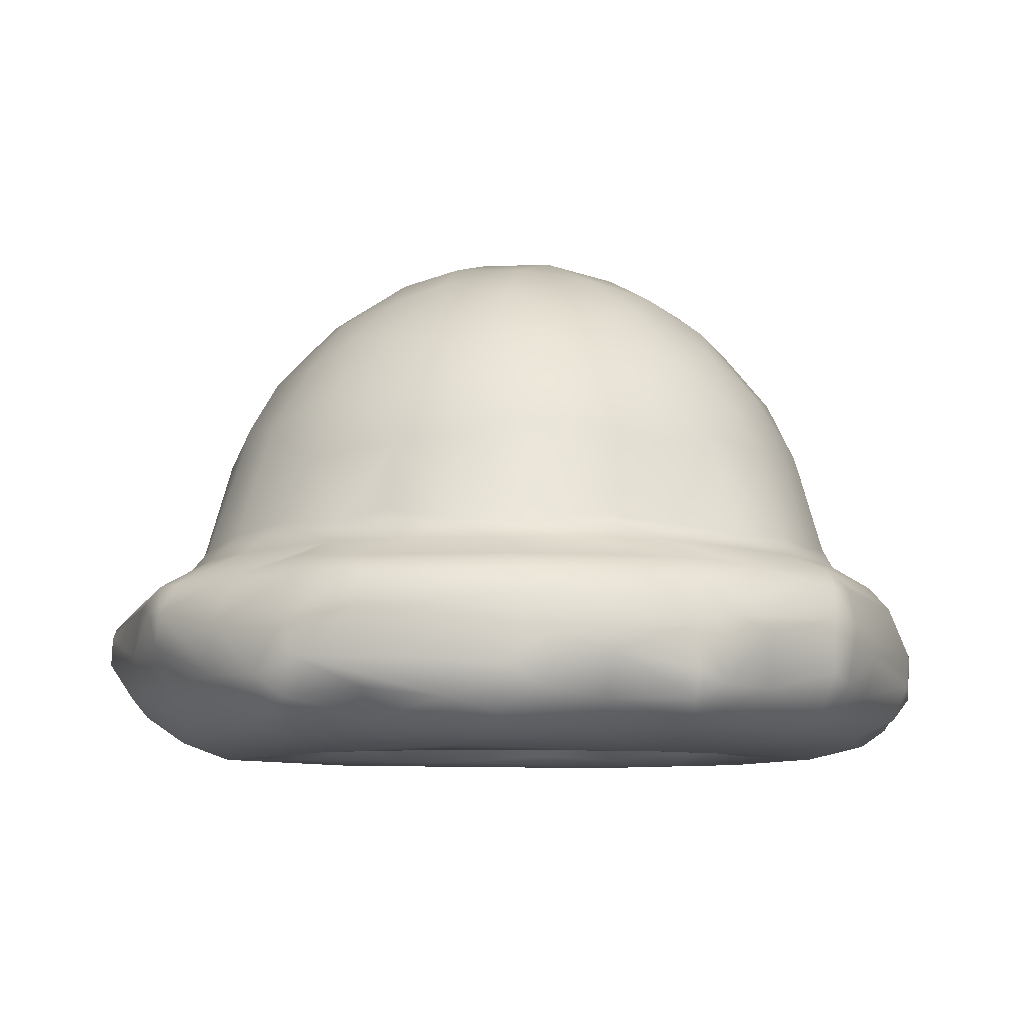
<metadata>
{"format":"obj","ext":"obj","renderer":"f3d","projection":"perspective","resolution":1024,"background":"white","views":[{"elev":-7.9,"azim":179.0,"up":"+Y"}]}
</metadata>
<code>
o 球
v 0.6396 -0.1091 -1.081
v 0.6662 -0.456 -1.098
v 1.051 -0.4039 -0.6597
v 0.03536 1.034 0.02254
v 1.208 -0.415 -0.2722
v 0.7914 0.597 0.0773
v 0.9453 -0.5953 0.1055
v 0.9337 0.07397 0.3757
v 0.927 -0.007099 0.5259
v 0.7579 -0.561 0.7587
v 0.4639 0.3037 0.8231
v -1.028 0.007674 0.1988
v -0.9304 0.3319 -0.07988
v -1.044 0.000366 -0.09741
v -0.8795 -0.5975 -0.3253
v -0.2326 -0.4676 -1.191
v -0.000441 0.05015 -1.015
v 0.3063 0.0027 -1.006
v 0.05157 -0.3704 -1.287
v 0.2129 -0.4657 -1.228
v 0.1201 -0.5562 -1.141
v 0.03463 0.6552 -0.7512
v 0.07366 -0.00113 -1.052
v -0.01458 -0.1034 -1.22
v 0.4692 -0.216 -1.198
v 0.428 -0.5183 -1.072
v 0.1561 -0.2364 -0.206
v 0.02773 0.8329 -0.5673
v 0.1691 0.3153 -0.9239
v 0.3871 0.8217 -0.4299
v 0.5406 0.06414 -0.8533
v 0.6273 -0.0459 -1.009
v 0.673 -0.239 -1.123
v 0.7264 -0.4861 -1.019
v 0.3624 0.3063 -0.8707
v 0.004915 -0.226 -0.2479
v 0.4634 -0.1133 -1.174
v 0.4498 -0.4338 -1.151
v 0.3755 0.6698 -0.6366
v 0.7096 0.08629 -0.7077
v 0.8892 -0.234 -0.9017
v 0.7986 -0.5152 -0.8408
v 0.7529 -0.394 -1.069
v 0.27 -0.4976 -0.4932
v 0.617 0.283 -0.725
v 0.5524 0.00616 -0.9044
v 1.015 -0.1083 -0.7671
v 1.062 -0.1914 -0.7743
v 1.079 -0.2862 -0.726
v 0.9988 -0.5127 -0.5486
v 0.64 -0.5845 -0.342
v 0.8236 -0.001536 -0.6655
v 0.8985 -0.3818 -0.8623
v 0.607 -0.5709 -0.8919
v 0.5739 0.4802 -0.6544
v 1.181 -0.2968 -0.4551
v 0.5505 0.7721 -0.3265
v 0.6441 0.6078 -0.4534
v 0.7633 0.3985 -0.4992
v 1.073 -0.1089 -0.6854
v 0.8537 0.4472 -0.2376
v 1.274 -0.2285 -0.2646
v 0.8847 0.2867 -0.3482
v 0.2089 -0.2173 -0.1021
v 0.9318 -0.002906 -0.5133
v 1.159 -0.1578 -0.4683
v 0.8966 -0.579 -0.451
v 1.06 -0.5463 -0.247
v 0.5905 0.804 -0.1281
v 0.7708 0.603 -0.1902
v 1.274 -0.1925 -0.1908
v 0.4091 0.9286 -0.03641
v 0.5725 -0.5256 0.189
v 1.078 -0.03615 -0.1412
v 0.9283 0.3518 -0.05286
v 0.6077 0.8007 0.03237
v 0.9279 0.02061 0.4626
v 1.073 -0.1927 0.7235
v 1.139 -0.3603 0.4785
v 0.2392 -0.2231 -0.01534
v 1.043 -0.008465 0.1671
v 1.014 -0.08523 0.7066
v 0.8695 0.3136 0.3597
v 0.3356 0.9534 0.1421
v 0.1982 -0.201 0.07114
v 0.3818 0.9013 0.2596
v 0.8129 -0.000967 0.6725
v 0.8328 -0.194 0.9565
v 0.8839 -0.3701 0.9357
v 0.4007 -0.5837 0.6081
v 0.4262 -0.4894 0.3601
v 0.7672 0.3213 0.5388
v 1.067 -0.1422 0.7044
v 1.026 -0.3253 0.7674
v 0.834 -0.2962 0.9807
v 0.7916 -0.3662 0.9943
v 0.7672 -0.4447 0.9636
v 0.1677 -0.2347 0.1944
v 0.9698 -0.1303 0.817
v 0.2652 0.795 0.5526
v 0.4648 0.04403 0.9055
v 0.5177 -0.08716 1.062
v 0.5723 -0.01064 0.8904
v 0.1435 0.05593 1.003
v 0.4243 -0.3883 1.149
v 0.2509 0.3039 0.909
v 0.3047 0.01298 0.9827
v -0.08464 0.0821 1.001
v 0.04004 -0.09514 1.231
v 0.01928 -0.4798 1.201
v 0.04211 -0.5466 1.103
v 0.07457 0.004061 1.048
v 0.09441 -0.388 1.252
v -0.1048 0.6493 0.7475
v -0.2688 -0.1807 1.22
v -0.261 -0.2937 1.238
v -0.2446 -0.4519 1.196
v -0.02567 -0.3832 1.27
v -0.08118 -0.1021 1.239
v 0.05031 0.9666 0.3285
v -0.08522 0.7698 0.6355
v 0.04131 0.3365 0.9324
v -0.4882 -0.01912 0.9705
v -0.5122 -0.4383 1.205
v -0.3078 -0.6016 0.833
v -0.2291 -0.5217 0.55
v -0.1615 0.3293 0.9231
v -0.05208 -0.000583 1.059
v -0.2674 -0.1005 1.172
v 0.1268 -0.5809 0.7112
v -0.6788 -0.5227 1.014
v -0.08348 -0.2519 0.2648
v -0.1379 0.8781 0.4813
v -0.1089 1.005 0.1935
v -0.3866 0.3556 0.8428
v -0.6271 -0.09511 1.088
v -0.9322 -0.08513 0.7959
v -0.8913 -0.2693 0.914
v -0.8115 -0.517 0.8344
v -0.6916 -0.5809 0.7458
v -0.5687 -0.5958 0.5725
v -0.5499 0.3562 0.7456
v -0.6295 0.005344 0.8387
v -0.731 -0.4203 1.104
v -0.3362 -0.5794 0.6299
v -0.3591 0.574 0.7297
v -0.524 0.8291 0.2256
v -1.074 -0.2274 0.7375
v -1.043 -0.4174 0.7715
v -1.034 -0.497 0.708
v -0.8596 -0.1343 0.8926
v -0.3585 0.924 0.2313
v -1.164 -0.3347 0.4938
v -1.092 -0.5019 0.4438
v -0.9562 -0.5747 0.4007
v -0.8633 0.005991 0.61
v -0.7366 0.2752 0.6054
v -1.037 -0.1347 0.7463
v -1.095 -0.3789 0.7139
v -0.7792 -0.5984 0.5478
v -1.16 -0.06372 0.2582
v -1.232 -0.1761 0.2687
v -1.206 -0.5002 0.2381
v -1.157 -0.5502 0.1454
v -0.5568 -0.5025 0.1356
v -0.7033 0.5788 0.3957
v -0.6672 0.7057 0.229
v -0.8155 0.5189 0.2385
v -0.8553 0.3227 0.3839
v -1.135 -0.139 0.4744
v -1.139 -0.4337 0.4723
v -1.224 -0.4988 0.08819
v -1.267 -0.4273 0.1841
v -0.8666 0.4605 0.1444
v -0.9422 0.2851 0.1315
v -0.7726 -0.5929 -0.05906
v -0.5731 -0.5068 -0.0643
v -1.179 -0.06426 0.09297
v -0.3801 0.9429 0.01613
v -1.264 -0.419 0.04148
v -0.9931 -0.002728 -0.3319
v -1.222 -0.4214 -0.3485
v -1.198 -0.4594 -0.2113
v -0.5345 0.8439 -0.1217
v -0.6846 0.7193 -0.1028
v -0.8225 0.5464 -0.1318
v -0.8875 0.03685 -0.5025
v -1.071 -0.313 -0.6537
v -0.9441 -0.5411 -0.6008
v -0.7585 0.5279 -0.3649
v -0.887 0.3523 -0.2749
v -0.8457 0.2892 -0.4248
v -1.178 -0.1337 -0.2917
v -1.207 -0.3861 -0.4192
v -0.595 0.7572 -0.2715
v -0.1027 0.9948 -0.2348
v -0.669 0.03882 -0.7703
v -0.9085 -0.2226 -0.9193
v -0.9032 -0.3784 -0.922
v -0.9586 -0.4075 -0.847
v -1.034 -0.4318 -0.6636
v -0.6053 0.6506 -0.4531
v -0.4624 -0.5126 -0.355
v -0.7437 0.3265 -0.5711
v -0.8002 -0.01196 -0.7365
v -0.4826 0.5977 -0.6316
v -0.6791 -0.07761 -0.9753
v -0.594 -0.2316 -1.129
v -0.7117 -0.2699 -1.045
v -0.6514 -0.5149 -0.9648
v -0.4434 -0.5714 -1.003
v -0.2337 -0.2331 -0.1093
v -0.9155 -0.1312 -0.8761
v -0.4223 0.857 -0.3257
v -0.7674 -0.5646 -0.787
v -0.4874 -0.3864 -1.196
v -0.488 -0.5256 -1.115
v -0.3719 -0.5992 -0.8502
v -0.5657 -0.423 -1.154
v -0.7012 -0.4294 -1.023
v -0.3615 0.7785 -0.518
v -0.5676 0.356 -0.7317
v -0.2187 0.351 -0.901
v -0.2129 0.07767 -0.9816
v -0.2444 -0.3342 -1.234
v -0.4 0.305 -0.8556
v -0.1239 -0.1779 -0.1122
v -0.4039 0.00702 -0.9667
v -0.4946 -0.1262 -1.138
v -0.4794 -0.4643 -1.174
v -0.04915 -0.4369 -1.261
v -0.1052 -0.5357 -0.6066
v -0.1201 0.4755 -0.8639
v -0.008523 0.9387 -0.3916
v -0.01105 -0.1769 -1.26
v 0.1011 1.017 -0.1227
v -0.1256 -0.5869 -0.7363
v -0.01567 0.3818 -0.9186
v -0.09491 -0.1963 -0.1824
v 0.06317 -0.163 -0.1177
v 0.2365 0.9994 -0.01726
v 0.1058 -0.1532 -0.0163
v 0.002038 -0.1206 -0.001666
v -0.188 1.01 0.04457
v -0.1018 -0.1619 0.08754
v -0.07917 1.021 -0.1194
v -0.1528 -0.1711 -0.02373
v -0.1575 0.002543 -1.033
v 0.07544 -0.5043 -1.225
v 0.1908 0.9621 -0.289
v 0.6386 -0.3468 -1.141
v 0.2388 0.7082 -0.6618
v 0.2187 0.06236 -0.9867
v 0.474 -0.5826 -0.5469
v 0.4321 0.4303 -0.7826
v 0.3899 0.09671 -0.9194
v 0.4911 -0.05901 -1.106
v 0.2323 0.8771 -0.4463
v 0.2224 0.5182 -0.8197
v 0.6558 -0.5344 -0.9924
v 0.5056 0.6899 -0.5114
v 0.8287 -0.09552 -0.8822
v 0.855 0.06767 -0.5404
v 0.5747 -0.5993 -0.7345
v 0.4292 -0.5261 -0.4253
v 0.3622 0.9308 -0.1904
v 0.5486 -0.5203 -0.2318
v 0.9709 0.04654 -0.3073
v 1.1 -0.1873 -0.7139
v 0.7109 -0.581 -0.06496
v 1.184 -0.467 -0.08701
v 0.5712 -0.5038 -0.04044
v 1.011 0.05246 -0.08268
v 1.192 -0.101 -0.02567
v 1.287 -0.2598 -0.1755
v 1.282 -0.309 -0.2342
v 1.003 0.05108 0.1478
v 1.155 -0.08522 0.2186
v 1.21 -0.3014 0.2565
v 1.205 -0.1714 0.1992
v 1.088 -0.5419 0.1056
v 1.181 -0.454 0.1623
v 0.8997 0.3875 0.1709
v 0.6944 -0.5898 0.3019
v 1.124 -0.4643 0.364
v 0.9841 -0.5469 0.4599
v 1.05 -0.4291 0.6132
v 0.5924 0.7675 0.2614
v 0.585 -0.5962 0.7272
v 0.7444 0.6106 0.2507
v 0.7539 0.5085 0.4017
v 0.577 0.6217 0.5191
v 0.5034 -0.5459 0.3851
v 0.6753 0.4778 0.5482
v 0.7991 0.08361 0.6091
v 0.94 -0.2527 0.8955
v 0.8826 -0.4375 0.8796
v 0.8082 -0.4944 0.8787
v 0.4305 0.7737 0.4711
v 0.618 0.4018 0.6696
v 0.6729 0.06696 0.7527
v 0.09256 1.013 0.1589
v 0.2269 -0.5266 0.5613
v 0.4709 -0.2027 1.138
v 0.2476 0.9227 0.3415
v 0.403 -0.5184 1.053
v 0.3484 0.6161 0.7022
v 0.2671 -0.5886 0.949
v 0.394 0.4497 0.7916
v 0.07956 -0.1733 0.1324
v 0.123 0.4812 0.8635
v 0.02239 -0.2089 1.291
v 0.06533 0.8959 0.4696
v 0.1106 0.6848 0.7187
v -0.004148 -0.5146 0.5868
v -0.07916 -0.2023 1.288
v -0.2292 -0.5485 1.078
v 0.01656 -0.2043 0.2148
v -0.1117 -0.5621 0.6548
v -0.1746 0.4944 0.8433
v -0.4611 -0.5227 1.146
v -0.5721 -0.5221 1.117
v -0.6708 -0.4259 1.149
v -0.437 -0.5767 1.019
v -0.2819 0.7288 0.6211
v -0.3556 0.04537 0.9551
v -0.5305 0.05008 0.8663
v -0.5594 -0.3063 1.218
v -0.5766 -0.1864 1.181
v -0.6854 0.08277 0.7321
v -0.6863 -0.1702 1.118
v -0.7122 -0.293 1.139
v -0.8713 -0.4246 0.8983
v -0.295 0.8796 0.4076
v -0.4393 0.6798 0.5836
v -0.4901 -0.5657 0.4604
v -0.599 0.5246 0.5966
v -0.5328 0.747 0.3986
v -0.4212 -0.4868 0.3637
v -0.2096 -0.2564 0.1892
v -0.8161 0.08075 0.5852
v -1.028 -0.2775 0.8108
v -0.9121 0.06081 0.4402
v -0.9885 -0.05692 0.6931
v -0.954 -0.5535 0.654
v -0.7401 0.4258 0.505
v -0.6095 -0.5645 0.2897
v -0.6959 -0.5772 0.09892
v -0.9888 0.0816 0.1718
v -1.26 -0.2974 0.2726
v -1.24 -0.4249 0.2922
v -1.263 -0.2321 0.06254
v -0.5509 0.8408 0.06014
v -0.973 -0.5941 0.0784
v -0.2574 -0.242 0.06426
v -0.7684 0.6304 0.05371
v -1.008 0.05924 -0.08171
v -1.237 -0.3082 -0.2137
v -1.12 -0.06468 -0.2752
v -1.228 -0.2886 -0.3475
v -0.3142 0.9648 -0.1259
v -0.6627 -0.5721 -0.202
v -0.5518 -0.5177 -0.2129
v -0.9727 0.06038 -0.2732
v -0.514 -0.584 -0.5282
v -0.9052 -0.07246 -0.8221
v -0.9706 -0.1206 -0.7807
v -1.034 -0.5581 -0.3791
v -1.162 -0.4911 -0.4035
v -0.984 -0.2388 -0.8402
v -0.8728 -0.4979 -0.8583
v -0.808 0.05681 -0.6124
v -0.6664 0.458 -0.5763
v -0.3797 -0.5305 -0.4749
v -0.2353 0.8985 -0.4083
v -0.681 -0.6009 -0.5981
v -0.2223 -0.5272 -0.5608
v -0.4678 0.05554 -0.9009
v -0.4744 -0.06188 -1.088
v -0.4871 -0.2602 -1.19
v -0.2045 -0.5634 -1.051
v -0.2306 0.7185 -0.6579
v -0.3521 0.5048 -0.7815
v 0.2272 -0.5912 -0.7136
v 0.1791 -0.5881 -1.007
v -0.0923 0.6674 -0.7338
v 0.1196 -0.5176 -0.579
v -0.000541 -0.05928 -1.171
v -0.06603 -0.2917 -1.277
f 22 28 252
f 238 259 29
f 22 259 238
f 29 253 17
f 253 18 23
f 246 4 236
f 196 246 236
f 239 240 243
f 24 388 37
f 196 250 234
f 388 18 257
f 196 236 250
f 235 37 25
f 234 258 28
f 250 258 234
f 21 54 385
f 20 26 21
f 21 26 54
f 385 384 218
f 54 264 385
f 259 35 29
f 256 18 253
f 35 256 253
f 387 254 44
f 387 384 254
f 387 44 27
f 35 31 256
f 46 32 257
f 257 1 37
f 38 251 2
f 252 39 259
f 1 41 33
f 1 262 41
f 41 53 43
f 258 250 30
f 260 34 42
f 34 53 42
f 384 264 254
f 261 55 39
f 255 55 45
f 32 46 262
f 265 64 27
f 45 263 40
f 240 242 243
f 27 64 240
f 46 52 47
f 236 241 250
f 53 48 49
f 262 47 48
f 30 266 57
f 42 3 50
f 54 42 67
f 261 57 58
f 254 264 51
f 261 58 55
f 265 51 267
f 59 70 61
f 265 267 64
f 63 268 263
f 65 60 47
f 250 241 266
f 3 49 56
f 269 66 56
f 60 66 269
f 3 56 5
f 63 61 75
f 65 268 74
f 241 236 4
f 60 274 71
f 276 5 56
f 5 68 50
f 264 67 7
f 67 68 7
f 7 270 51
f 5 271 68
f 271 281 68
f 7 284 270
f 70 76 6
f 69 76 70
f 70 75 61
f 267 272 80
f 268 75 273
f 71 280 275
f 62 275 276
f 75 277 273
f 273 81 74
f 81 278 274
f 280 279 275
f 275 282 276
f 276 282 271
f 272 270 73
f 284 73 270
f 6 283 75
f 288 290 6
f 283 290 291
f 277 8 77
f 241 4 302
f 280 93 78
f 7 281 286
f 8 295 77
f 8 83 295
f 278 9 82
f 241 302 84
f 78 94 79
f 84 86 288
f 10 289 7
f 286 10 7
f 288 291 290
f 291 294 92
f 291 92 83
f 92 294 300
f 77 295 87
f 9 77 87
f 295 92 301
f 85 310 243
f 93 82 99
f 78 99 296
f 298 10 286
f 94 297 287
f 103 102 82
f 84 302 305
f 302 120 305
f 86 305 299
f 299 305 100
f 297 89 97
f 297 97 298
f 89 96 97
f 289 90 284
f 299 307 292
f 293 90 91
f 292 300 294
f 300 309 11
f 91 90 303
f 301 101 103
f 101 11 107
f 95 304 105
f 102 304 88
f 305 120 313
f 10 306 308
f 10 298 306
f 105 312 113
f 100 313 314
f 307 311 309
f 309 106 11
f 11 106 107
f 98 318 310
f 107 106 104
f 107 104 112
f 102 112 109
f 310 318 243
f 48 47 60 269
f 312 118 113
f 304 109 312
f 110 111 306
f 289 130 90
f 314 114 311
f 303 130 315
f 118 316 116
f 118 116 117
f 119 316 312
f 313 120 133
f 110 117 317
f 110 118 117
f 314 121 114
f 114 320 311
f 319 126 315
f 320 127 122
f 112 108 128
f 108 127 326
f 134 302 4
f 128 119 109
f 128 129 119
f 128 326 123
f 129 123 136
f 117 116 124
f 116 328 124
f 117 124 321
f 114 121 325
f 121 133 325
f 130 125 145
f 127 320 135
f 320 146 135
f 134 334 133
f 321 322 324
f 124 322 321
f 325 334 335
f 125 324 140
f 325 335 146
f 135 146 142
f 132 245 318
f 327 143 123
f 328 323 124
f 329 331 328
f 136 331 329
f 142 337 157
f 143 137 136
f 144 138 333
f 331 138 332
f 131 333 139
f 125 140 160
f 145 141 336
f 139 333 150
f 333 149 150
f 152 338 334
f 338 152 147
f 337 166 346
f 337 346 157
f 157 341 330
f 341 343 156
f 244 134 4
f 156 344 137
f 138 151 342
f 343 12 156
f 169 343 341
f 156 161 344
f 148 153 159
f 158 170 148
f 345 154 155
f 150 159 171
f 160 345 155
f 338 147 167
f 141 160 348
f 338 167 166
f 347 165 339
f 346 168 169
f 339 355 340
f 346 169 157
f 348 160 176
f 167 168 166
f 169 168 175
f 175 349 343
f 153 162 350
f 153 350 351
f 147 152 353
f 152 179 353
f 154 164 155
f 171 351 163
f 154 163 164
f 162 352 350
f 352 180 173
f 178 352 162
f 351 350 173
f 163 173 172
f 353 356 167
f 160 354 176
f 174 356 186
f 174 186 13
f 168 356 174
f 349 14 12
f 175 357 349
f 362 363 177
f 177 212 355
f 13 364 357
f 246 244 4
f 352 358 180
f 358 183 180
f 179 184 353
f 179 361 184
f 164 172 183
f 164 183 368
f 183 369 368
f 185 184 195
f 354 368 15
f 186 195 190
f 191 187 364
f 365 203 363
f 212 227 247
f 192 372 187
f 247 227 243
f 181 366 359
f 366 367 193
f 193 367 360
f 367 188 360
f 194 188 201
f 361 214 184
f 368 369 189
f 176 15 365
f 15 368 376
f 361 246 196
f 370 213 198
f 370 198 199
f 201 188 200
f 189 201 371
f 371 215 189
f 201 200 371
f 15 376 365
f 365 374 203
f 204 197 372
f 372 197 205
f 206 222 373
f 212 374 239
f 222 226 378
f 378 228 205
f 205 207 366
f 213 208 198
f 371 199 220
f 209 208 219
f 208 207 229
f 208 229 380
f 210 220 217
f 220 219 217
f 211 218 376
f 365 376 237
f 221 382 206
f 374 365 377
f 228 379 207
f 379 229 207
f 224 248 228
f 226 224 378
f 227 239 243
f 380 225 216
f 229 235 380
f 24 235 229
f 211 217 381
f 376 218 237
f 383 386 233
f 377 237 232
f 383 223 226
f 231 249 16
f 381 385 218
f 218 384 237
f 21 385 381
f 386 22 233
f 237 387 232
f 233 22 238
f 238 17 224
f 17 23 248
f 379 388 24
f 248 388 379
f 389 235 19
f 231 389 19
f 21 249 20
f 249 19 20
f 28 22 386
f 237 384 387
f 36 232 387
f 17 253 23
f 238 29 17
f 239 36 240
f 23 18 388
f 19 235 25
f 235 24 37
f 37 388 257
f 19 25 251
f 20 19 251
f 38 20 251
f 20 38 26
f 252 28 258
f 385 264 384
f 22 252 259
f 35 259 255
f 36 387 27
f 29 35 253
f 254 265 44
f 255 39 55
f 259 39 255
f 35 255 45
f 18 31 46
f 18 256 31
f 35 45 31
f 240 36 27
f 18 46 257
f 33 25 37
f 257 32 1
f 33 37 1
f 33 251 25
f 2 251 43
f 26 260 54
f 26 2 260
f 260 2 34
f 252 258 39
f 39 258 30
f 33 41 43
f 34 43 53
f 34 2 43
f 39 30 261
f 27 44 265
f 31 40 46
f 45 40 31
f 52 263 65
f 55 59 45
f 40 263 52
f 45 59 263
f 262 46 47
f 47 52 65
f 41 262 48
f 53 41 48
f 53 49 3
f 250 266 30
f 42 53 3
f 67 42 50
f 30 57 261
f 264 54 67
f 254 51 265
f 55 58 59
f 57 266 69
f 264 7 51
f 70 58 57
f 59 58 70
f 63 59 61
f 263 268 65
f 59 63 263
f 240 64 242
f 56 49 269
f 49 48 269
f 268 63 75
f 74 268 273
f 64 80 242
f 60 65 274
f 66 60 71
f 274 65 74
f 266 241 72
f 62 66 71
f 50 3 5
f 266 72 69
f 50 68 67
f 57 69 70
f 267 51 270
f 267 270 272
f 64 267 80
f 68 281 7
f 75 70 6
f 71 274 278
f 62 71 275
f 5 276 271
f 71 278 280
f 81 273 277
f 69 72 76
f 75 283 277
f 74 81 274
f 72 241 84
f 275 279 282
f 76 72 84
f 281 271 282
f 6 76 288
f 283 6 290
f 80 272 73
f 80 73 85
f 289 284 7
f 83 283 291
f 277 283 8
f 8 283 83
f 81 277 77
f 278 81 9
f 279 280 78
f 279 78 79
f 76 84 288
f 285 282 79
f 281 282 285
f 295 83 92
f 242 85 243
f 93 278 82
f 79 94 287
f 285 287 286
f 85 91 98
f 291 288 292
f 284 293 73
f 73 293 91
f 85 73 91
f 291 292 294
f 284 90 293
f 301 92 300
f 85 98 310
f 87 82 9
f 84 305 86
f 94 296 89
f 78 93 99
f 296 99 88
f 89 296 95
f 94 89 297
f 86 299 288
f 288 299 292
f 87 103 82
f 95 296 88
f 88 99 102
f 292 307 300
f 309 300 307
f 91 303 98
f 87 301 103
f 301 11 101
f 295 301 87
f 301 300 11
f 90 130 303
f 98 303 318
f 308 289 10
f 102 103 107
f 95 88 304
f 96 95 105
f 100 305 313
f 298 97 306
f 306 97 105
f 97 96 105
f 299 100 307
f 304 102 109
f 100 314 307
f 311 307 314
f 309 311 106
f 102 107 112
f 318 303 315
f 106 311 122
f 112 104 108
f 104 106 122
f 128 109 112
f 312 109 119
f 113 118 110
f 316 115 116
f 314 313 121
f 289 125 130
f 289 308 125
f 111 110 317
f 313 133 121
f 125 308 324
f 315 130 319
f 311 320 122
f 315 126 132
f 318 315 132
f 243 318 245
f 120 302 134
f 328 116 115
f 128 108 326
f 326 127 135
f 129 128 123
f 328 115 329
f 324 317 321
f 115 129 329
f 120 134 133
f 317 117 321
f 114 146 320
f 146 114 325
f 319 145 126
f 319 130 145
f 124 323 322
f 126 145 339
f 131 322 144
f 133 334 325
f 145 125 141
f 245 132 340
f 327 135 142
f 136 123 143
f 326 327 123
f 329 129 136
f 328 332 323
f 328 331 332
f 327 330 143
f 327 142 330
f 143 156 137
f 134 152 334
f 144 332 138
f 331 151 138
f 140 131 139
f 131 144 333
f 335 334 338
f 141 125 160
f 335 337 146
f 345 139 150
f 146 337 142
f 340 126 339
f 132 126 340
f 139 345 140
f 140 345 160
f 335 338 337
f 337 338 166
f 336 141 347
f 245 340 355
f 137 344 158
f 342 151 158
f 342 158 148
f 159 149 342
f 157 169 341
f 152 134 244
f 171 159 153
f 148 170 153
f 345 150 154
f 159 150 149
f 347 141 348
f 339 336 347
f 165 347 348
f 346 166 168
f 339 165 355
f 160 155 354
f 155 164 354
f 168 167 356
f 175 168 174
f 169 175 343
f 156 12 161
f 153 170 162
f 170 161 162
f 154 171 163
f 167 147 353
f 161 12 178
f 12 14 178
f 152 244 179
f 173 350 352
f 163 351 173
f 161 178 162
f 164 163 172
f 172 173 180
f 354 164 368
f 356 353 185
f 348 177 165
f 165 177 355
f 175 174 13
f 355 247 245
f 247 355 212
f 349 357 14
f 186 356 185
f 348 362 177
f 176 362 348
f 13 186 191
f 13 191 364
f 361 244 246
f 358 352 360
f 14 181 359
f 178 359 193
f 179 244 361
f 352 193 360
f 178 193 352
f 172 180 183
f 353 184 185
f 182 183 358
f 369 183 182
f 176 354 15
f 186 185 195
f 191 186 190
f 212 177 363
f 357 364 14
f 364 187 181
f 363 362 365
f 204 190 373
f 363 203 212
f 191 190 192
f 192 190 204
f 191 192 187
f 192 204 372
f 181 187 205
f 181 205 366
f 359 366 193
f 360 188 194
f 201 369 194
f 184 214 195
f 362 176 365
f 376 368 189
f 195 202 190
f 375 361 196
f 188 367 370
f 370 367 213
f 200 370 199
f 214 361 375
f 212 203 374
f 202 214 221
f 195 214 202
f 189 215 376
f 190 202 373
f 205 187 372
f 222 206 383
f 202 206 373
f 373 222 204
f 212 239 227
f 204 222 197
f 197 378 205
f 205 228 207
f 198 208 209
f 208 213 207
f 215 371 210
f 214 375 221
f 376 215 211
f 202 221 206
f 219 220 209
f 206 382 383
f 365 237 377
f 222 383 226
f 239 374 377
f 239 377 36
f 378 224 228
f 226 223 224
f 228 248 379
f 375 196 234
f 380 389 225
f 380 235 389
f 217 230 16
f 221 375 382
f 382 375 28
f 218 211 381
f 383 382 386
f 223 383 233
f 382 28 386
f 36 377 232
f 223 233 238
f 224 17 248
f 223 238 224
f 248 23 388
f 231 225 389
f 231 16 225
f 375 234 28
f 19 249 231
f 33 43 251
f 2 26 38
f 260 42 54
f 40 52 46
f 262 1 32
f 56 66 62 276
f 287 297 298 286
f 85 242 80
f 9 81 77
f 93 280 278
f 79 282 279
f 286 281 285
f 287 285 79
f 99 82 102
f 78 296 94
f 122 127 108 104
f 95 96 89
f 101 107 103
f 304 312 105
f 111 308 306
f 105 113 110 306
f 119 129 115 316
f 118 312 316
f 308 111 317 324
f 322 131 140 324
f 136 137 151 331
f 144 322 323
f 327 326 135
f 144 323 332
f 330 142 157
f 156 143 330
f 333 138 342 149
f 336 339 145
f 156 330 341
f 344 161 170 158
f 137 158 151
f 148 159 342
f 219 208 380 216
f 171 154 150
f 12 343 349
f 351 171 153
f 247 243 245
f 357 175 13
f 359 178 14
f 360 182 358
f 360 194 182
f 194 369 182
f 181 14 364
f 201 189 369
f 370 200 188
f 199 371 200
f 366 213 367
f 378 197 222
f 207 213 366
f 209 199 198
f 209 220 199
f 210 211 215
f 220 210 371
f 225 16 230 216
f 216 230 219
f 211 210 217
f 230 217 219
f 24 229 379
f 249 21 381 16
f 16 381 217

</code>
